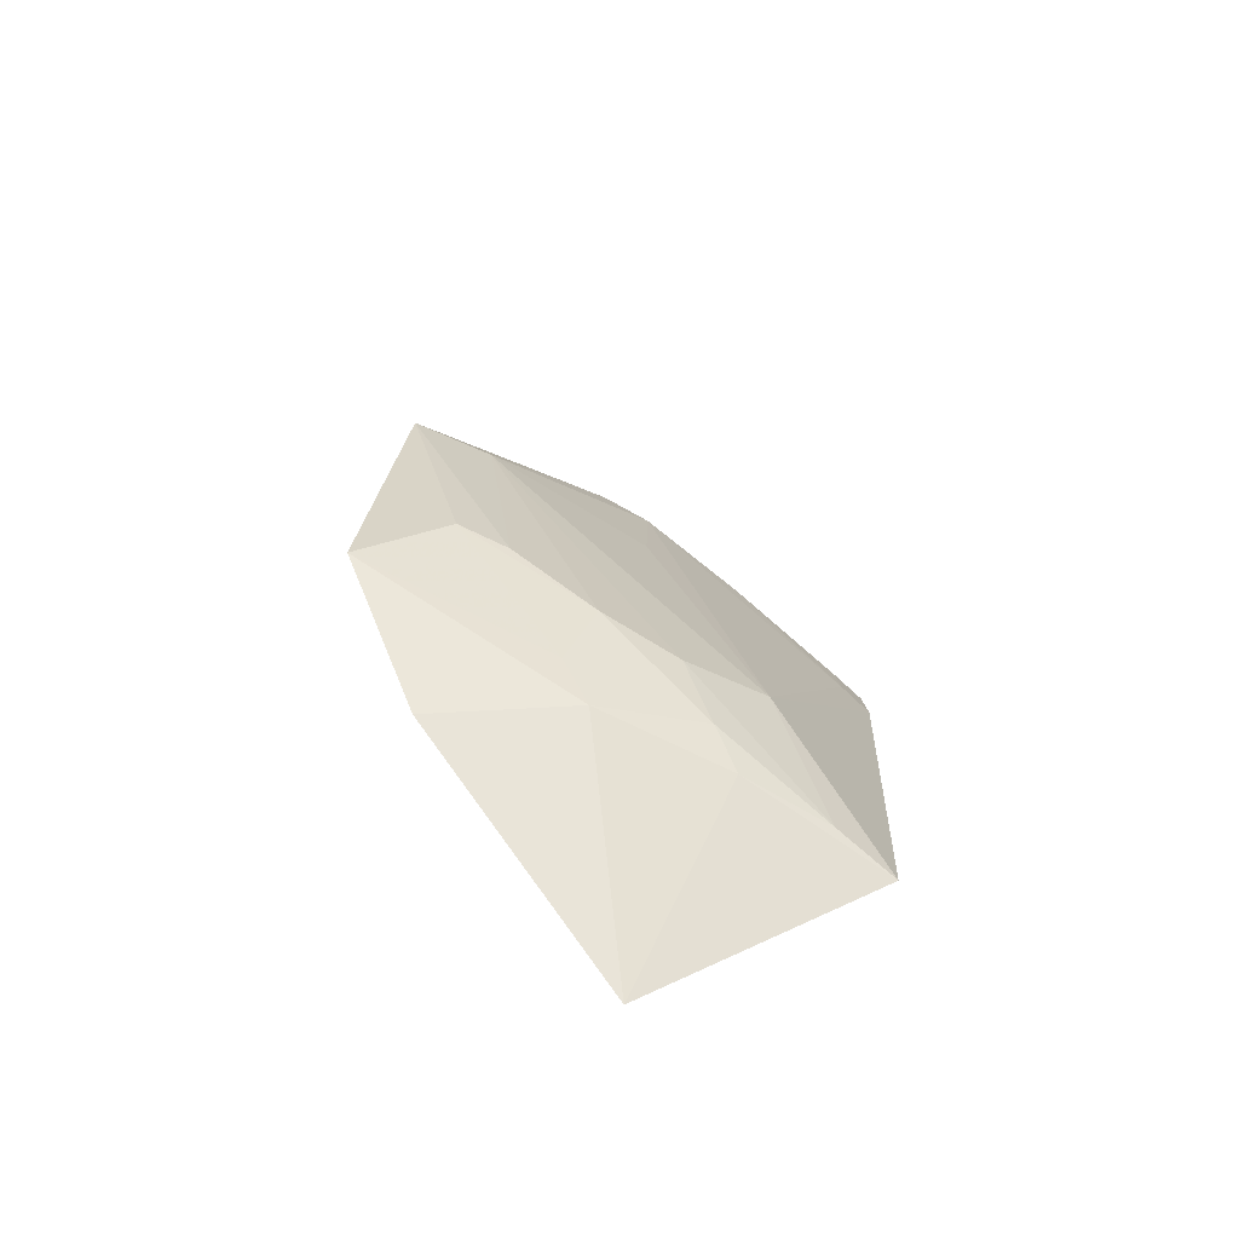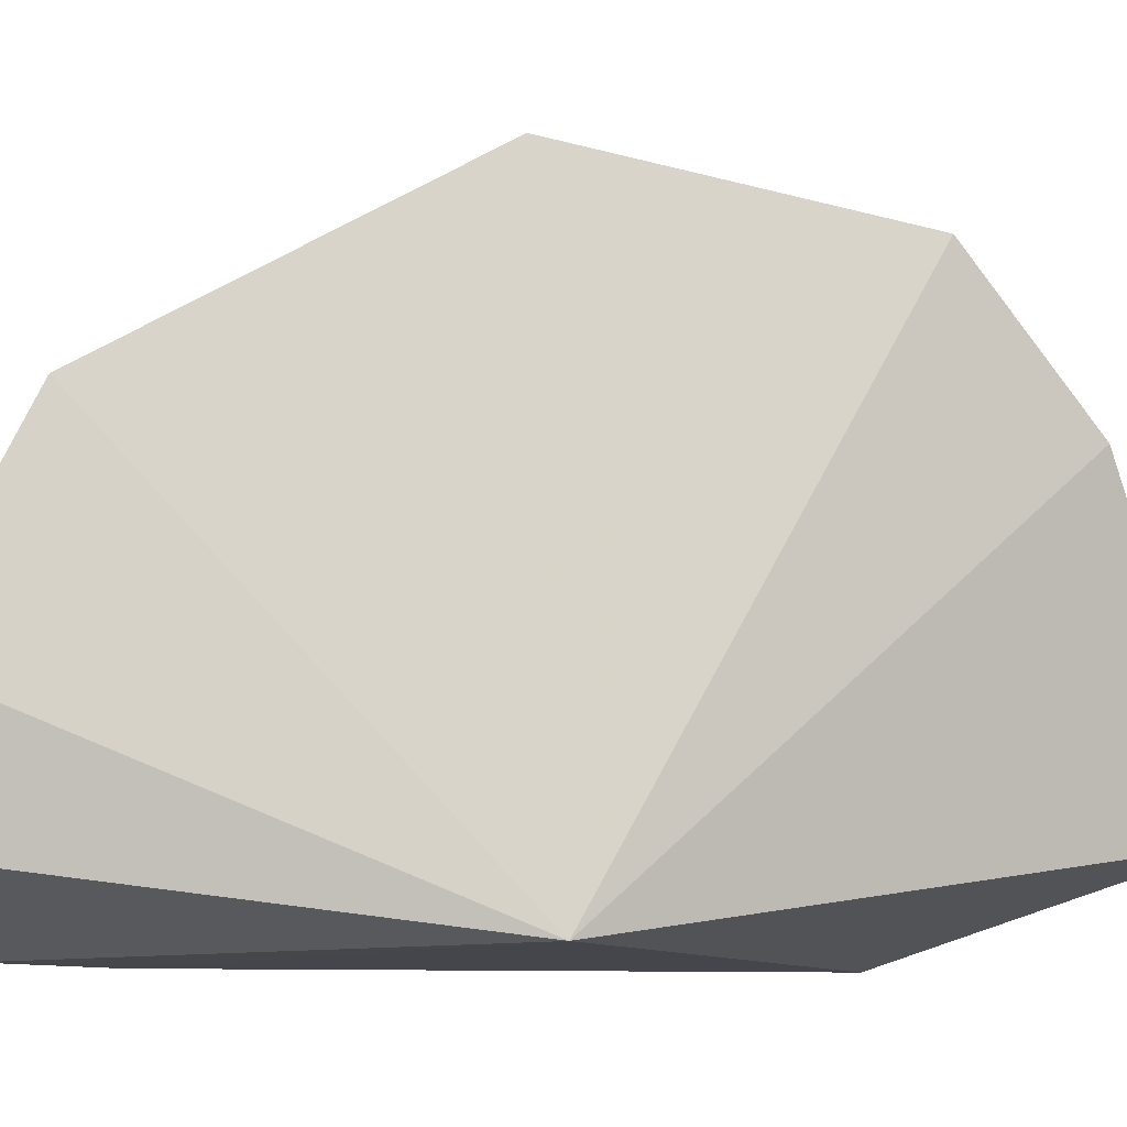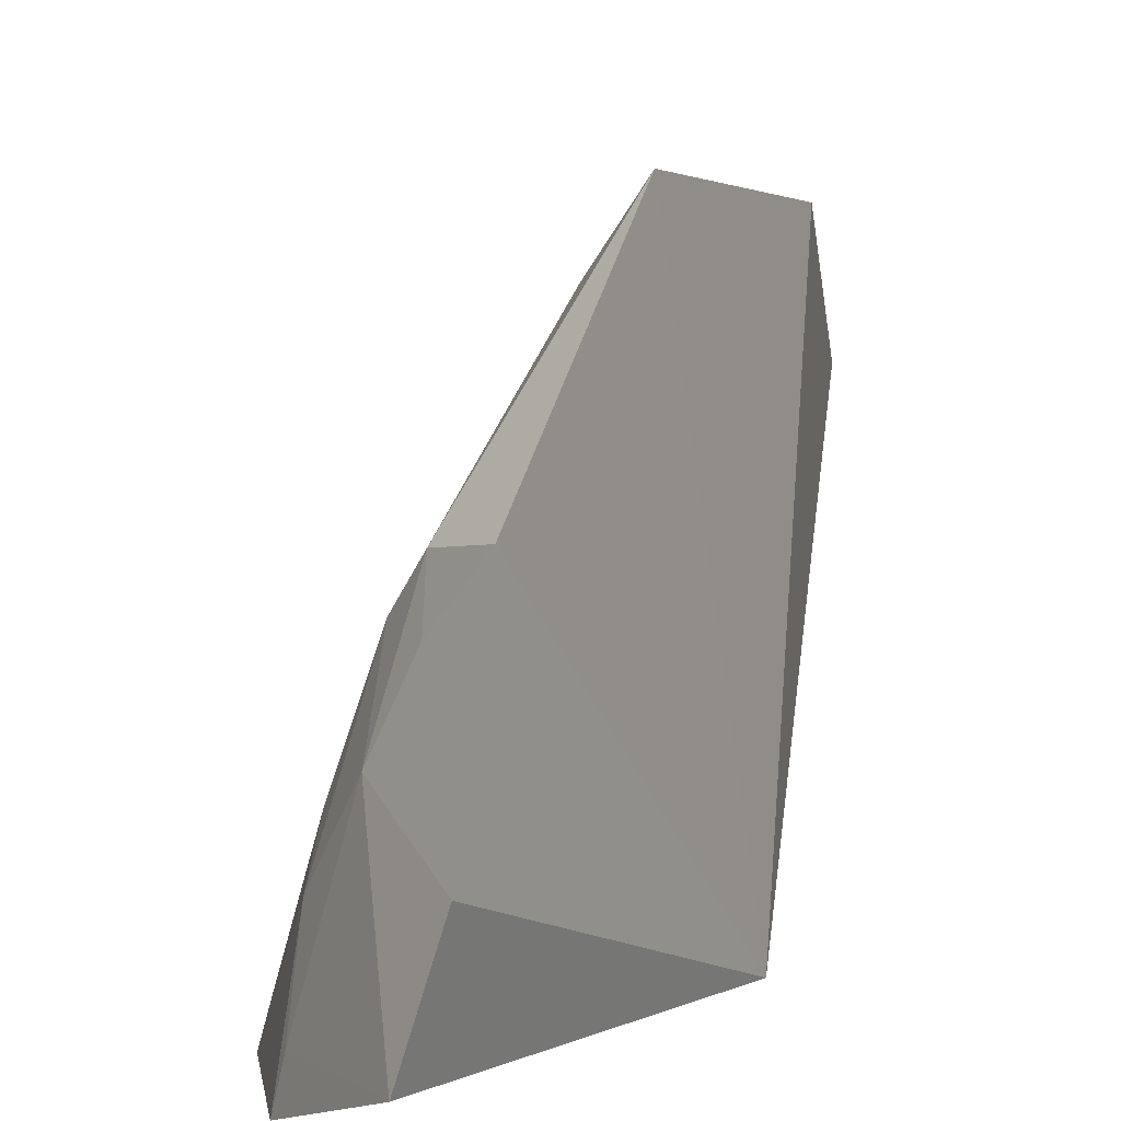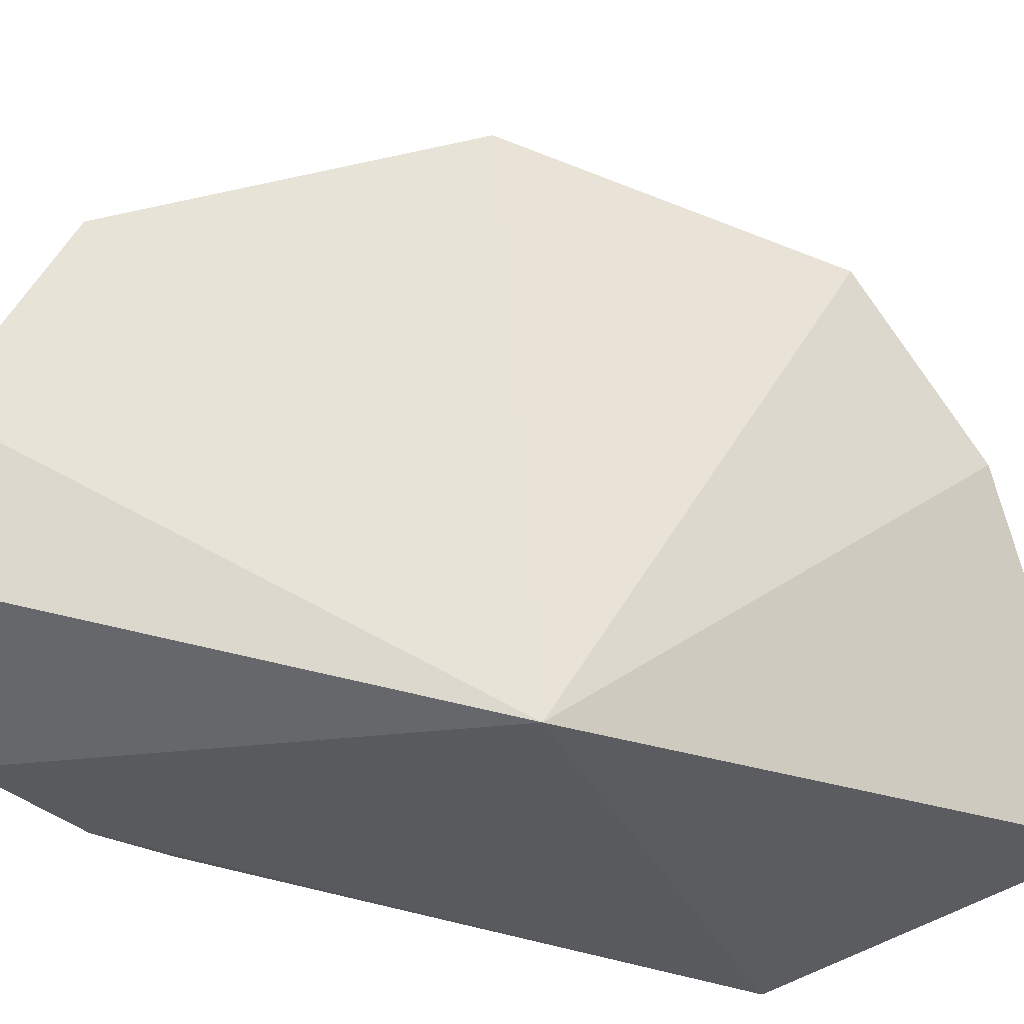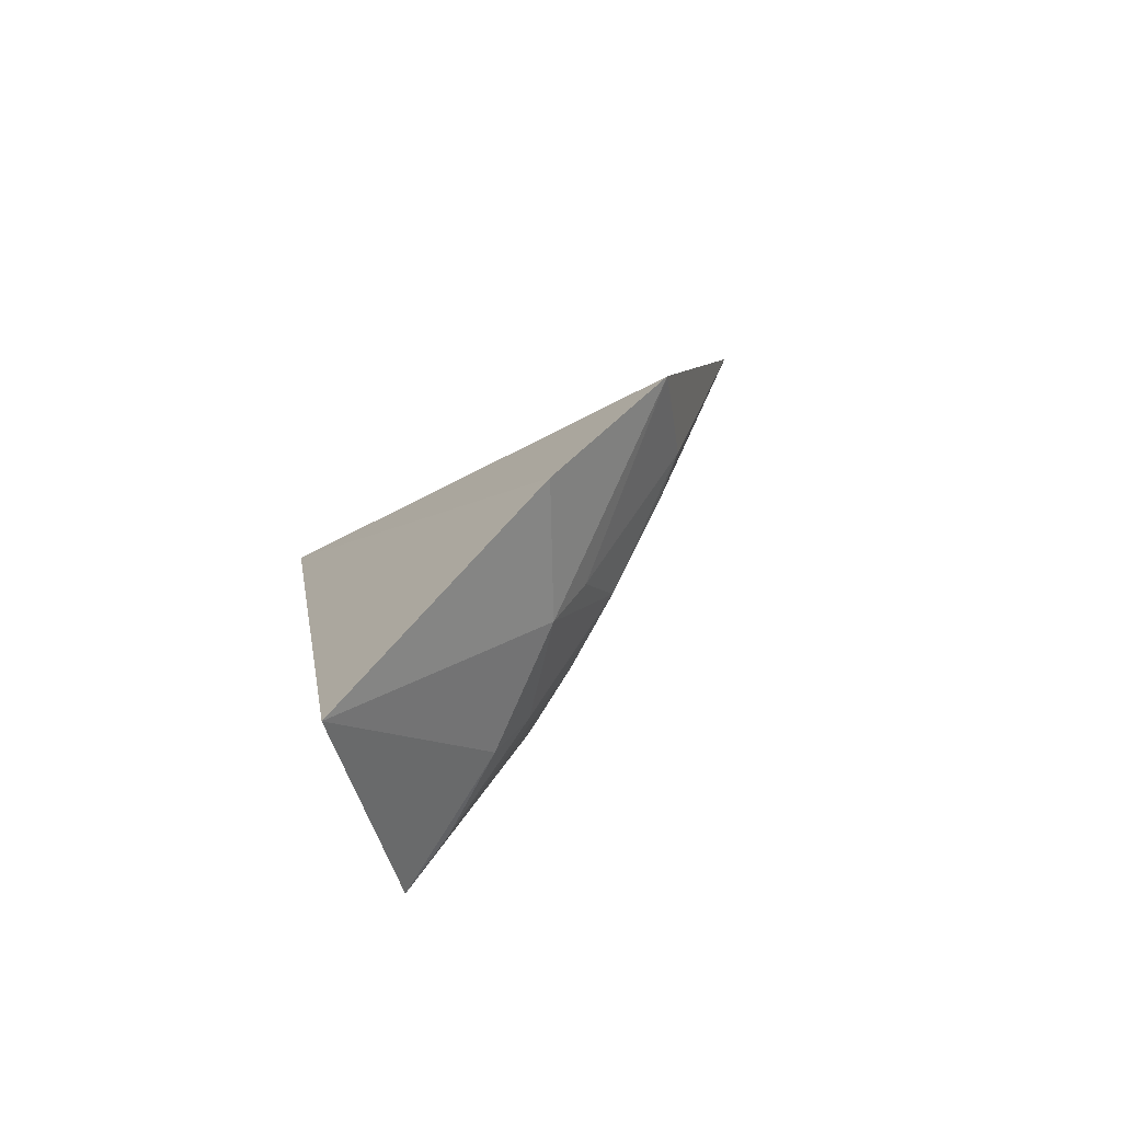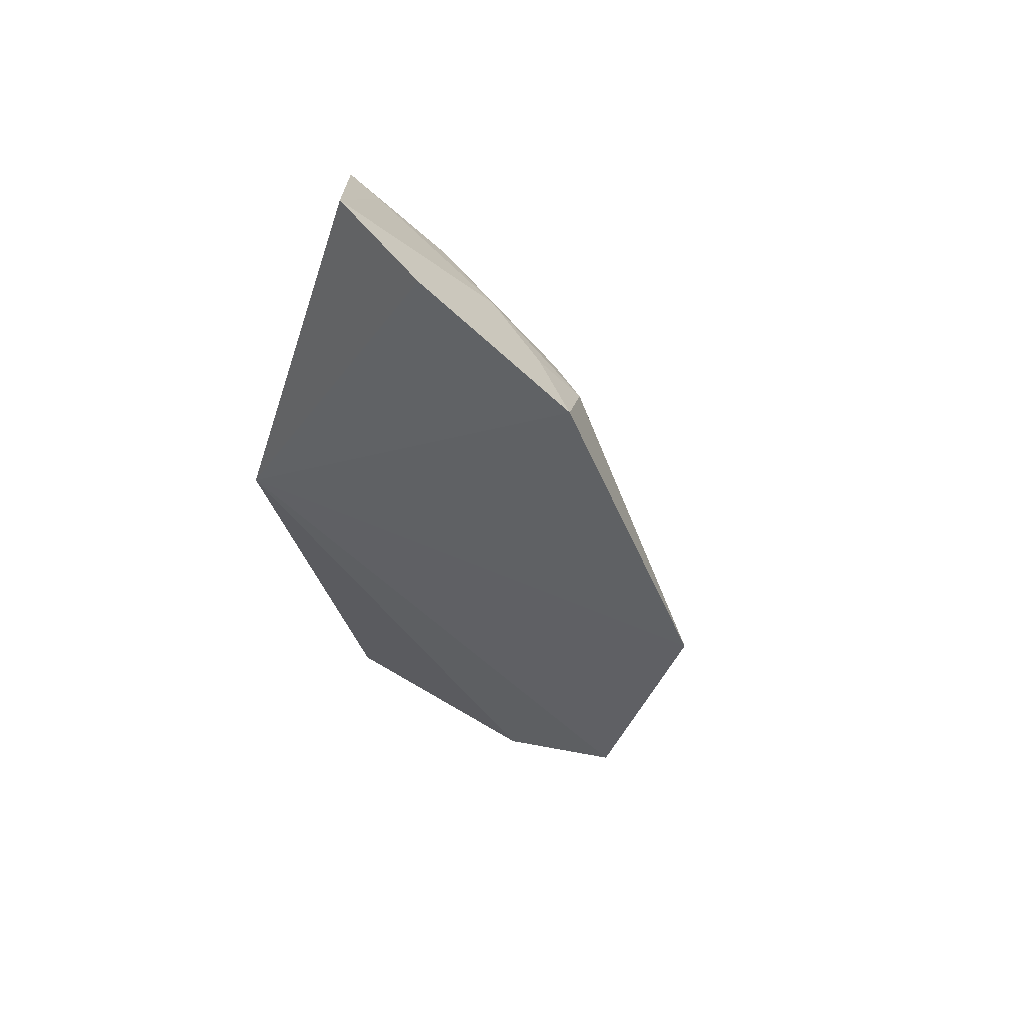
<metadata>
{"format":"obj","ext":"obj","renderer":"f3d","projection":"perspective","resolution":1024,"background":"white","views":[{"elev":-77.4,"azim":-147.4,"up":"+Z"},{"elev":-8.3,"azim":59.2,"up":"+Y"},{"elev":11.2,"azim":9.8,"up":"+Y"},{"elev":-30.0,"azim":53.9,"up":"+Y"},{"elev":-74.6,"azim":124.4,"up":"+Z"},{"elev":64.9,"azim":120.7,"up":"+Z"}]}
</metadata>
<code>
v -0.1586 0.2311 0.1098
v -0.08172 0.2626 -0.1903
v -0.06686 0.2348 0.01146
v -0.09456 0.4195 0.006146
v -0.1617 0.2317 -0.1334
v -0.0693 0.4034 -0.09623
v -0.1124 0.2919 0.1468
v -0.1696 0.245 0.04503
v -0.1724 0.2305 0.06871
v -0.06749 0.3568 -0.141
v -0.1245 0.344 -0.08843
v -0.1236 0.2531 0.1527
v -0.1099 0.3547 0.115
v -0.1733 0.2309 0.04438
v -0.1112 0.3282 -0.1281
v -0.09895 0.3898 -0.07034
v -0.1374 0.3335 0.03132
v -0.1392 0.3053 0.1063
v -0.1544 0.2874 -0.07576
v -0.1379 0.2857 -0.1292
v -0.1096 0.374 -0.07336
v -0.11 0.3421 -0.1135
v -0.1384 0.3329 0.08516
v -0.1557 0.2454 0.1082
v -0.1384 0.3165 -0.09005
v -0.11 0.3947 0.01348
v -0.1385 0.2993 -0.1146
v -0.1532 0.2903 0.08305
v -0.1283 0.349 0.09246
v -0.1539 0.255 -0.129
v -0.1686 0.2446 0.06791
v -0.1545 0.2753 0.09514
v -0.1265 0.3328 0.1066
f 5 2 3
f 6 4 3
f 9 5 3
f 9 3 1
f 10 6 3
f 10 3 2
f 12 1 3
f 12 3 7
f 13 7 3
f 13 3 4
f 14 9 8
f 14 5 9
f 15 10 2
f 15 6 10
f 16 4 6
f 18 12 7
f 18 7 13
f 19 14 8
f 19 5 14
f 20 15 2
f 20 2 5
f 21 16 11
f 21 4 16
f 22 15 11
f 22 11 16
f 22 16 6
f 22 6 15
f 23 19 8
f 23 17 19
f 24 1 12
f 24 12 18
f 26 19 17
f 26 25 19
f 26 11 25
f 26 21 11
f 26 4 21
f 26 17 23
f 27 11 15
f 27 15 20
f 27 25 11
f 28 23 8
f 29 23 18
f 29 13 4
f 29 26 23
f 29 4 26
f 30 5 19
f 30 19 25
f 30 25 27
f 30 27 20
f 30 20 5
f 31 28 8
f 31 8 9
f 31 9 28
f 32 28 9
f 32 9 1
f 32 1 24
f 32 24 18
f 32 18 23
f 32 23 28
f 33 29 18
f 33 18 13
f 33 13 29

</code>
